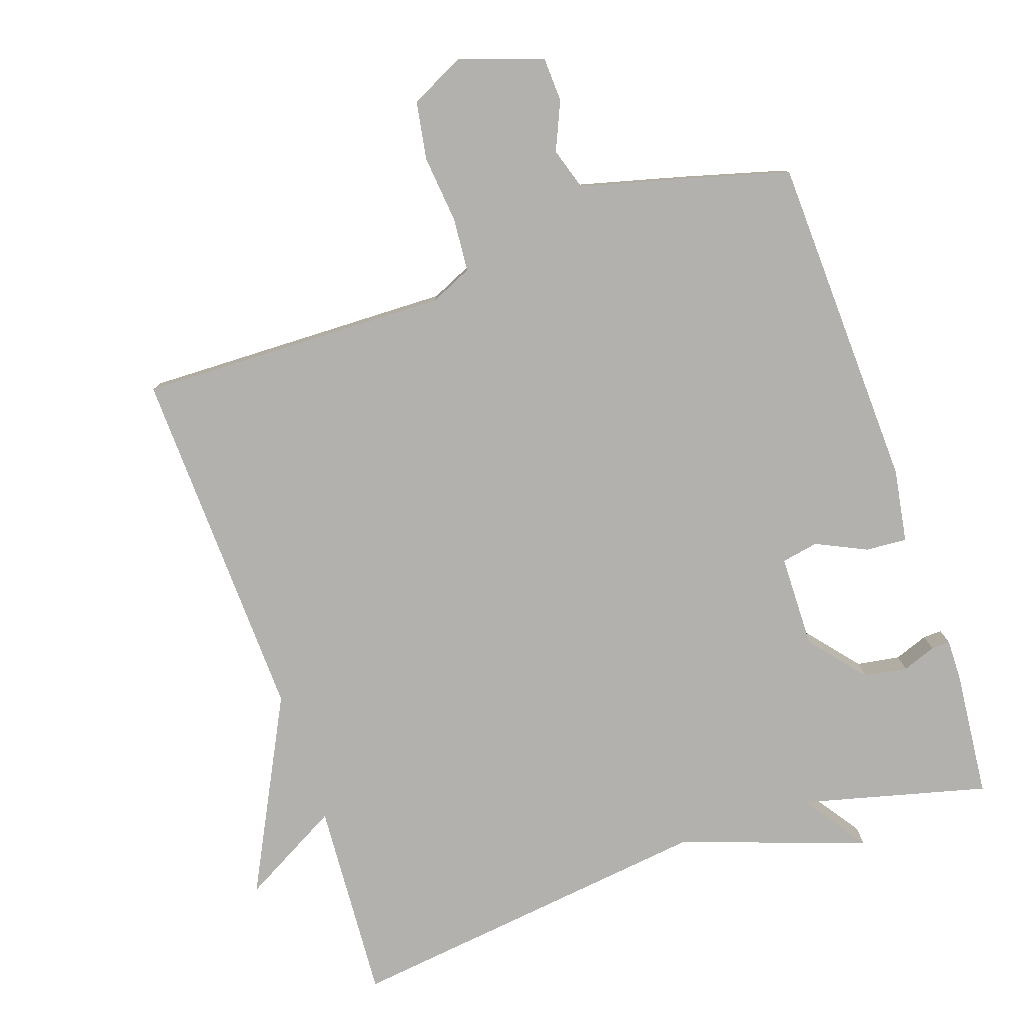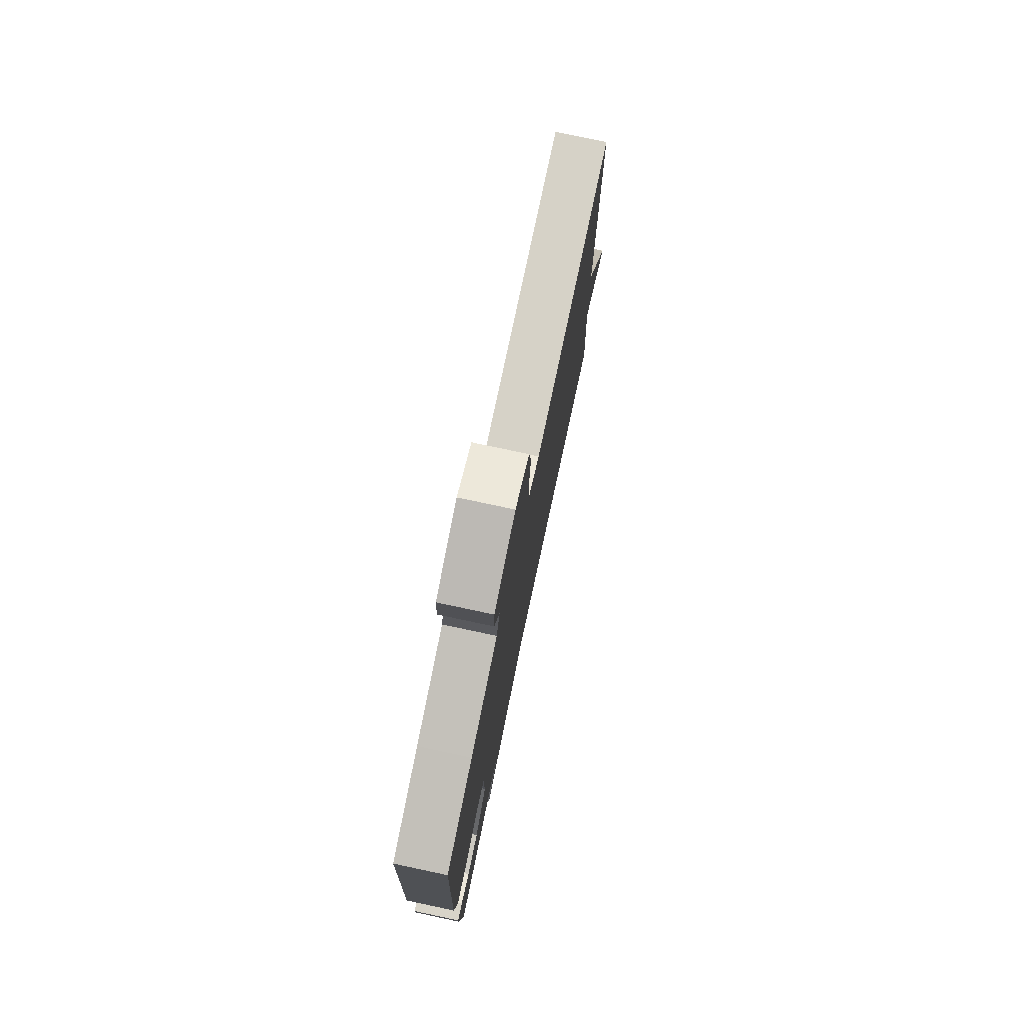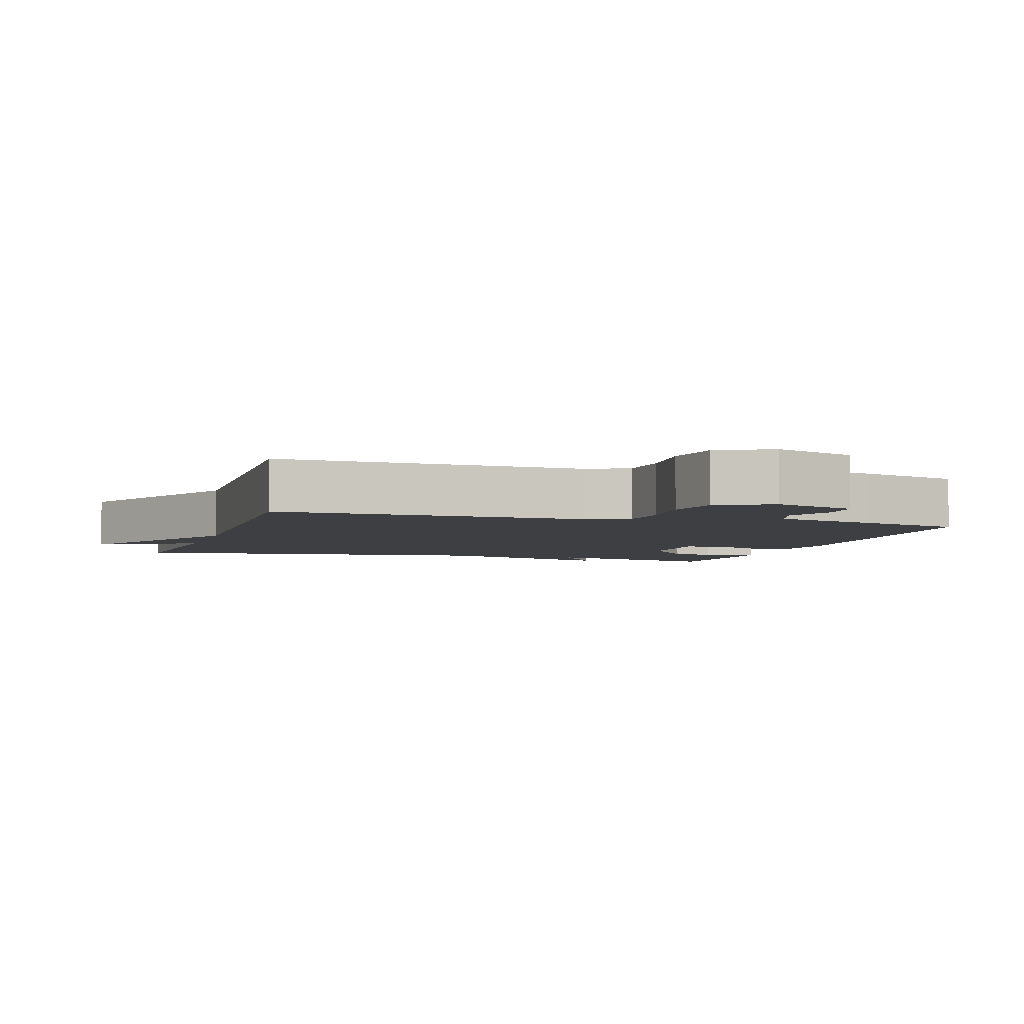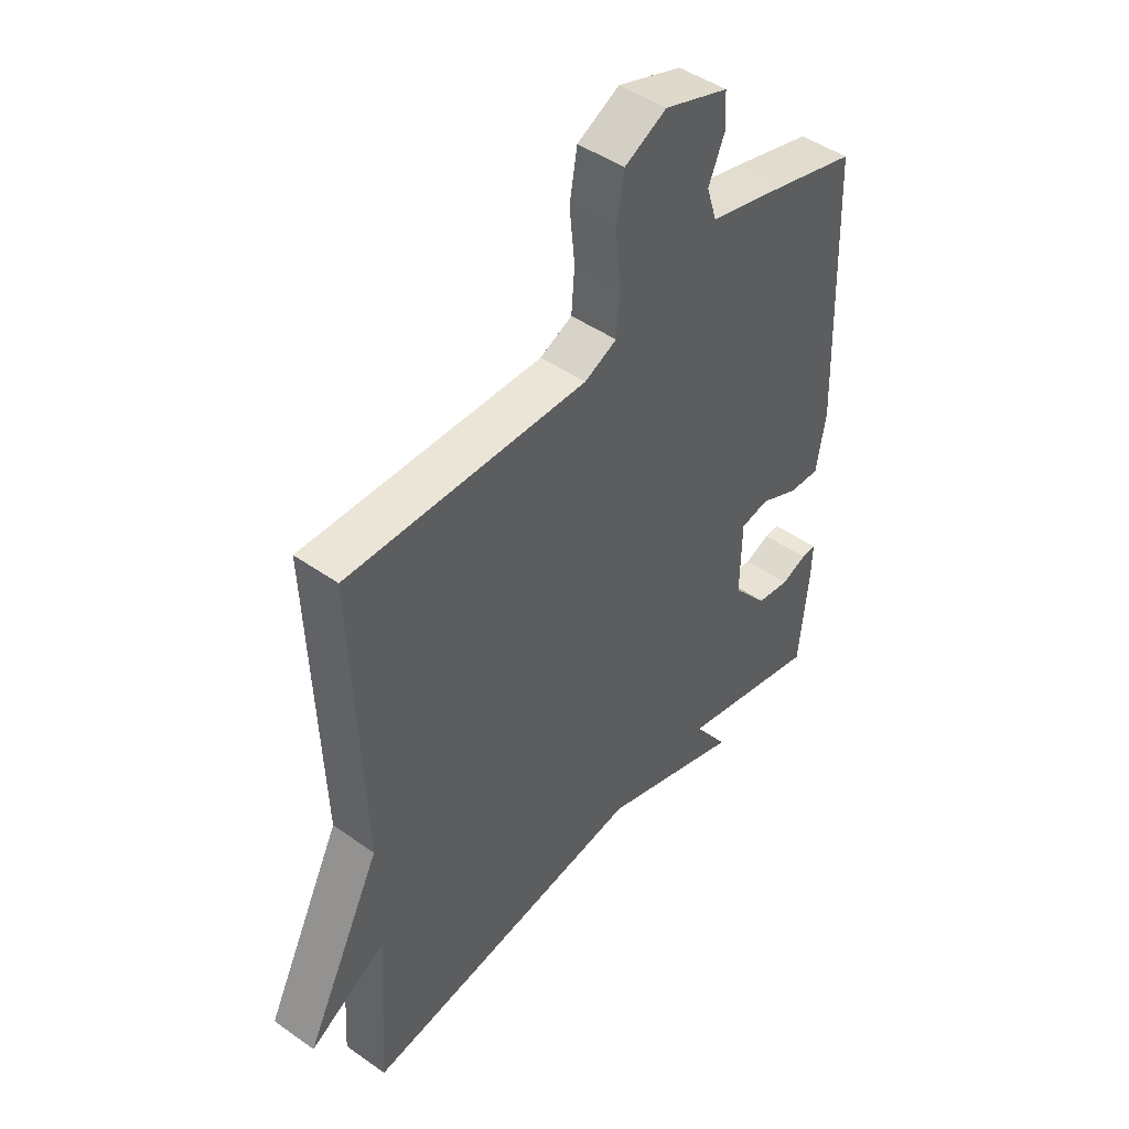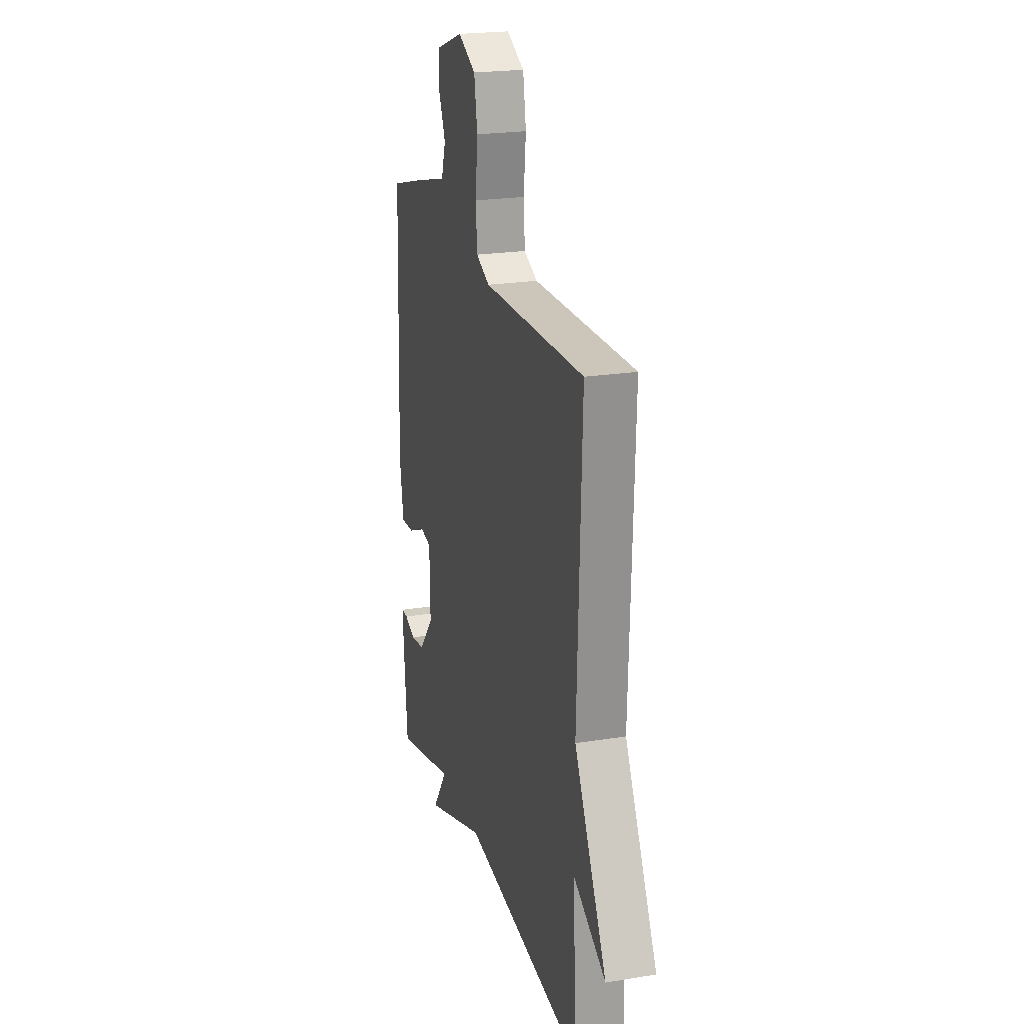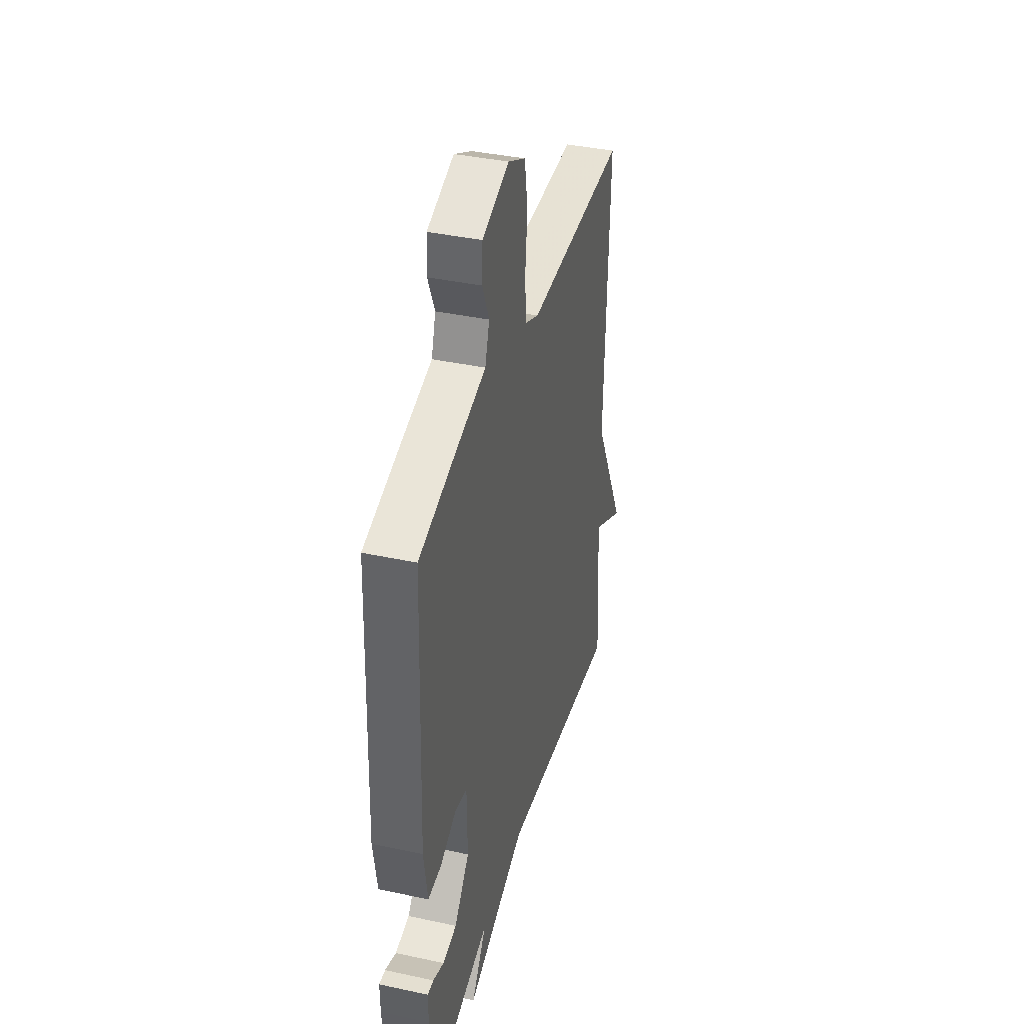
<metadata>
{"format":"obj","ext":"obj","renderer":"f3d","projection":"perspective","resolution":1024,"background":"white","views":[{"elev":-79.2,"azim":18.8,"up":"+Y"},{"elev":77.2,"azim":102.0,"up":"+Z"},{"elev":-4.3,"azim":-17.3,"up":"+Y"},{"elev":46.3,"azim":-51.2,"up":"+Z"},{"elev":22.1,"azim":-105.8,"up":"+Z"},{"elev":38.6,"azim":105.2,"up":"+Z"}]}
</metadata>
<code>
v -0.5 0.07 0.5
v -0.056 0.07 0.49
v 0.004 0.07 0.517
v 0.01 0.07 0.594
v 0 0.07 0.69
v 0.014 0.07 0.773
v 0.092 0.07 0.812
v 0.211 0.07 0.771
v 0.214 0.07 0.708
v 0.184 0.07 0.639
v 0.203 0.07 0.579
v 0.354 0.07 0.54
v 0.5 0.07 0.5
v 0.518 0.07 0.021
v 0.501 0.07 -0.084
v 0.442 0.07 -0.08
v 0.37 0.07 -0.046
v 0.317 0.07 -0.056
v 0.315 0.07 -0.189
v 0.381 0.07 -0.268
v 0.443 0.07 -0.278
v 0.491 0.07 -0.26
v 0.518 0.07 -0.259
v 0.517 0.07 -0.319
v 0.5 0.07 -0.5
v 0.234 0.07 -0.433
v 0.299 0.07 -0.526
v 0.034 0.07 -0.433
v -0.5 0.07 -0.5
v -0.482 0.07 -0.213
v -0.624 0.07 -0.292
v -0.482 0.07 -0.013
v -0.5 0 0.5
v -0.056 0 0.49
v 0.004 0 0.517
v 0.01 0 0.594
v 0 0 0.69
v 0.014 0 0.773
v 0.092 0 0.812
v 0.211 0 0.771
v 0.214 0 0.708
v 0.184 0 0.639
v 0.203 0 0.579
v 0.354 0 0.54
v 0.5 0 0.5
v 0.518 0 0.021
v 0.501 0 -0.084
v 0.442 0 -0.08
v 0.37 0 -0.046
v 0.317 0 -0.056
v 0.315 0 -0.189
v 0.381 0 -0.268
v 0.443 0 -0.278
v 0.491 0 -0.26
v 0.518 0 -0.259
v 0.517 0 -0.319
v 0.5 0 -0.5
v 0.234 0 -0.433
v 0.299 0 -0.526
v 0.034 0 -0.433
v -0.5 0 -0.5
v -0.482 0 -0.213
v -0.624 0 -0.292
v -0.482 0 -0.013
f 30 31 32
f 28 29 30
f 28 30 32
f 27 28 32
f 26 27 32
f 24 25 26
f 23 24 26
f 22 23 26
f 21 22 26
f 20 21 26
f 26 32 1
f 20 26 1
f 19 20 1
f 15 16 17
f 14 15 17
f 13 14 17
f 12 13 17
f 11 12 17
f 10 11 17 18
f 8 9 10
f 7 8 10
f 6 7 10
f 5 6 10
f 4 5 10
f 10 18 19
f 4 10 19
f 3 4 19
f 19 1 2
f 2 3 19
f 64 63 62
f 62 61 60
f 64 62 60
f 64 60 59
f 64 59 58
f 58 57 56
f 58 56 55
f 58 55 54
f 58 54 53
f 58 53 52
f 33 64 58
f 33 58 52
f 33 52 51
f 49 48 47
f 49 47 46
f 49 46 45
f 49 45 44
f 49 44 43
f 50 49 43 42
f 42 41 40
f 42 40 39
f 42 39 38
f 42 38 37
f 42 37 36
f 51 50 42
f 51 42 36
f 51 36 35
f 34 33 51
f 51 35 34
f 1 33 34 2
f 2 34 35 3
f 3 35 36 4
f 4 36 37 5
f 5 37 38 6
f 6 38 39 7
f 7 39 40 8
f 8 40 41 9
f 9 41 42 10
f 10 42 43 11
f 11 43 44 12
f 12 44 45 13
f 13 45 46 14
f 14 46 47 15
f 15 47 48 16
f 16 48 49 17
f 17 49 50 18
f 18 50 51 19
f 19 51 52 20
f 20 52 53 21
f 21 53 54 22
f 22 54 55 23
f 23 55 56 24
f 24 56 57 25
f 25 57 58 26
f 26 58 59 27
f 27 59 60 28
f 28 60 61 29
f 29 61 62 30
f 30 62 63 31
f 31 63 64 32
f 32 64 33 1

</code>
